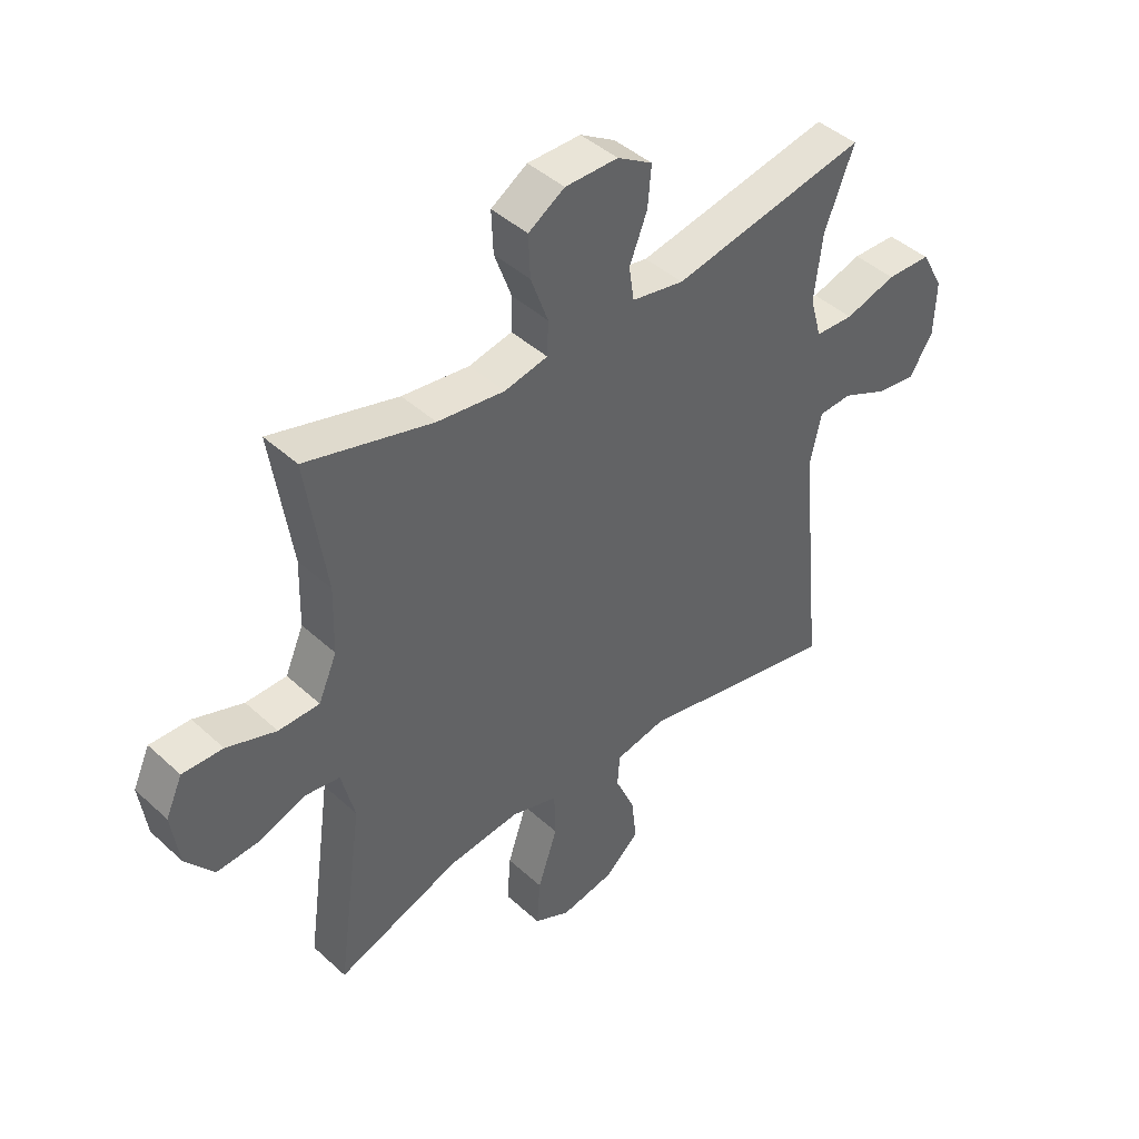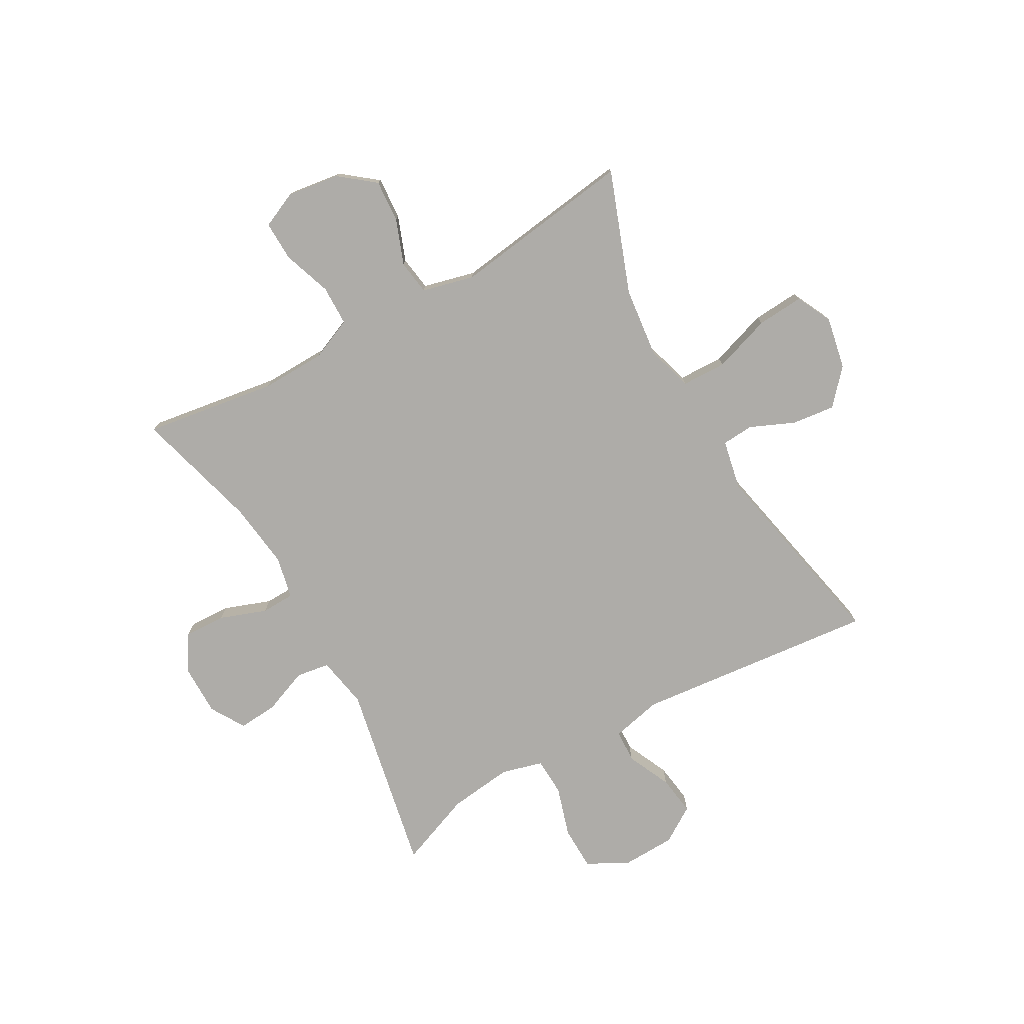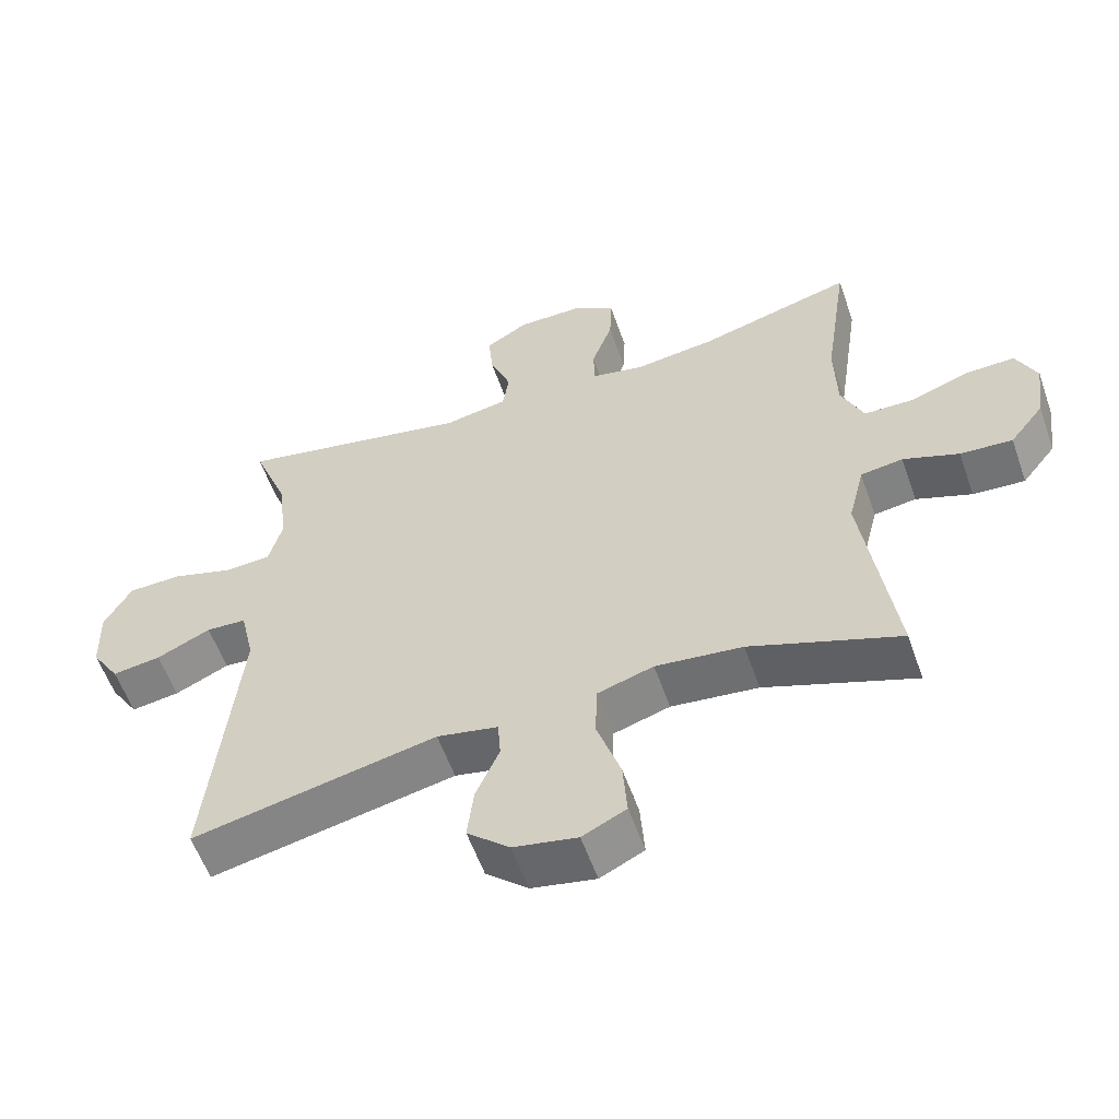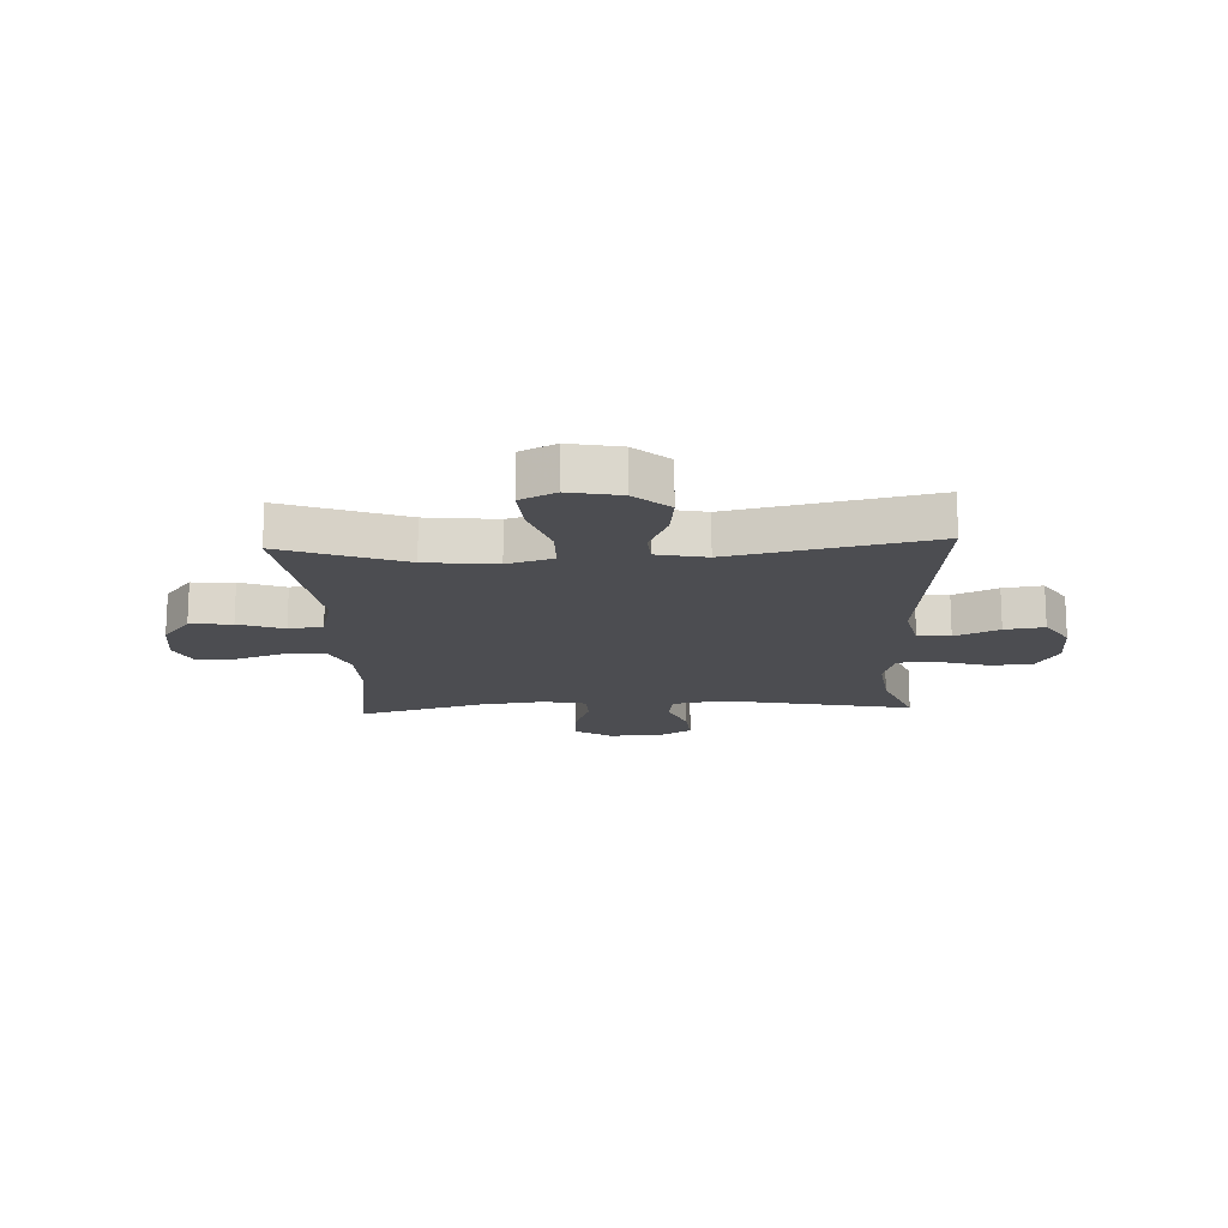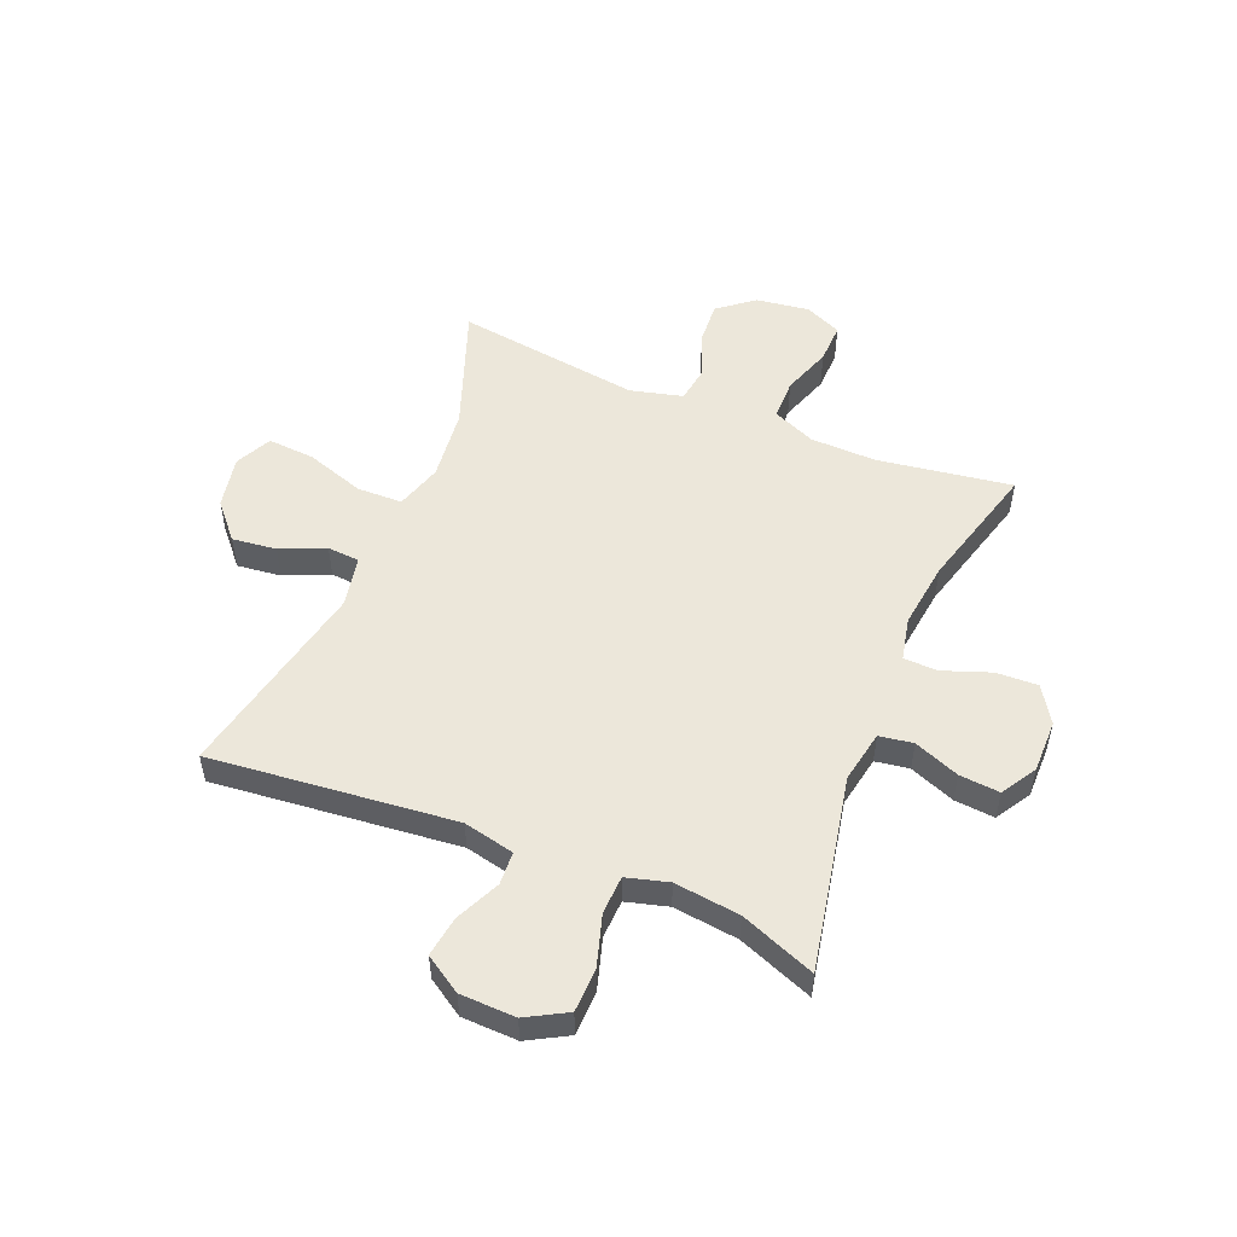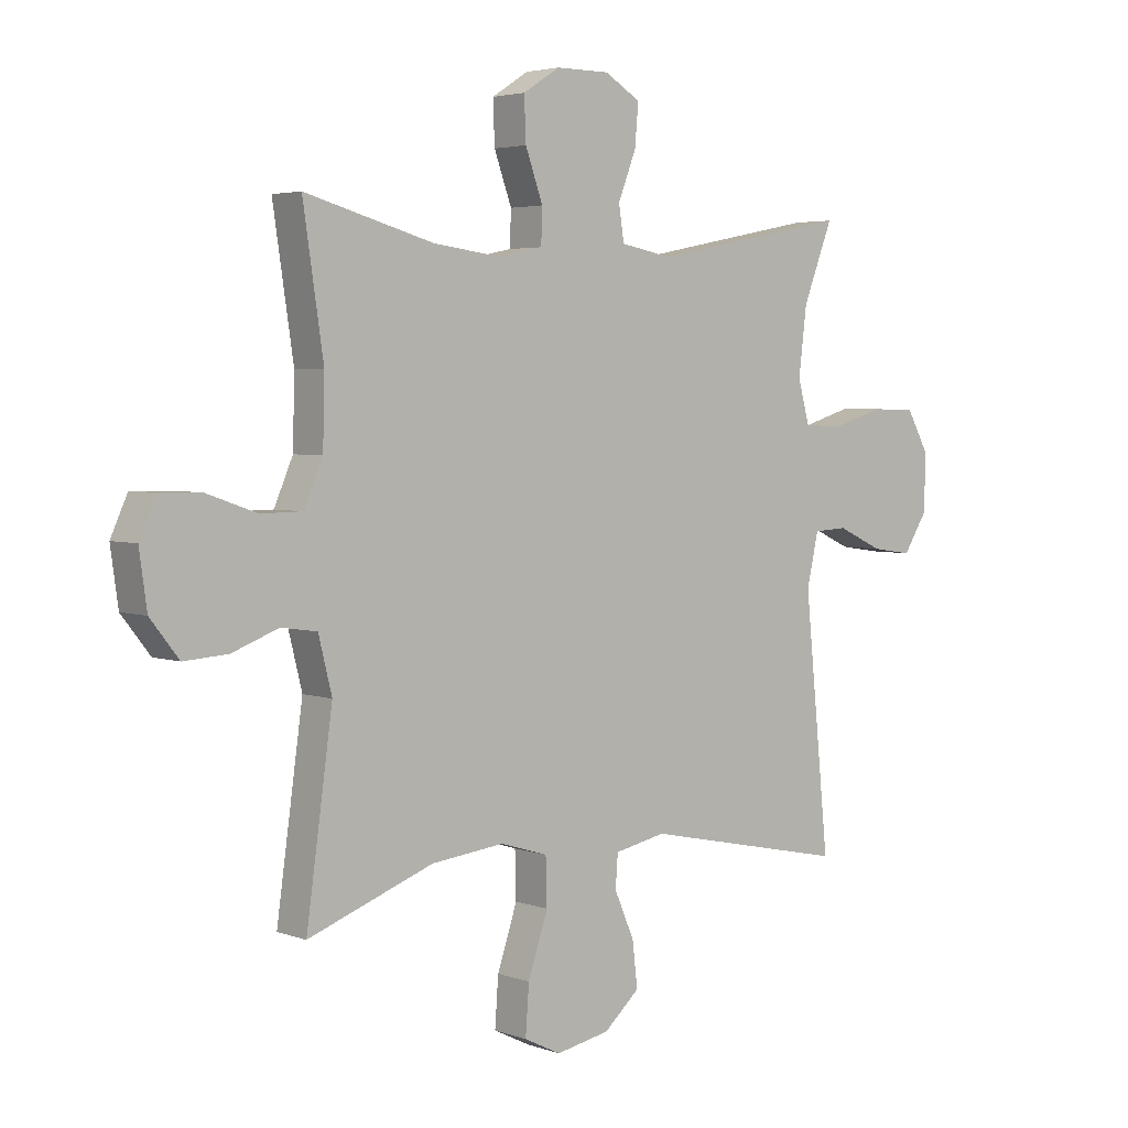
<metadata>
{"format":"obj","ext":"obj","renderer":"f3d","projection":"perspective","resolution":1024,"background":"white","views":[{"elev":43.5,"azim":137.0,"up":"+Z"},{"elev":-76.9,"azim":119.3,"up":"+Y"},{"elev":-57.4,"azim":19.3,"up":"+Z"},{"elev":-16.2,"azim":-177.3,"up":"+Y"},{"elev":52.5,"azim":-67.7,"up":"+Y"},{"elev":3.8,"azim":139.5,"up":"+Z"}]}
</metadata>
<code>
v 0.5 0.07 0.5
v 0.465 0.07 0.266
v 0.468 0.07 0.151
v 0.5 0.07 0.077
v 0.571 0.07 0.076
v 0.657 0.07 0.106
v 0.727 0.07 0.108
v 0.756 0.07 0.044
v 0.743 0.07 -0.049
v 0.694 0.07 -0.111
v 0.619 0.07 -0.106
v 0.539 0.07 -0.076
v 0.478 0.07 -0.085
v 0.455 0.07 -0.177
v 0.5 0.07 -0.5
v 0.285 0.07 -0.421
v 0.16 0.07 -0.407
v 0.079 0.07 -0.432
v 0.077 0.07 -0.511
v 0.111 0.07 -0.613
v 0.117 0.07 -0.696
v 0.054 0.07 -0.727
v -0.038 0.07 -0.709
v -0.099 0.07 -0.655
v -0.09 0.07 -0.578
v -0.056 0.07 -0.5
v -0.06 0.07 -0.444
v -0.148 0.07 -0.426
v -0.5 0.07 -0.5
v -0.457 0.07 -0.073
v -0.477 0.07 0.016
v -0.535 0.07 0.019
v -0.613 0.07 -0.017
v -0.683 0.07 -0.027
v -0.724 0.07 0.037
v -0.727 0.07 0.134
v -0.688 0.07 0.204
v -0.611 0.07 0.206
v -0.522 0.07 0.179
v -0.455 0.07 0.182
v -0.435 0.07 0.255
v -0.449 0.07 0.369
v -0.5 0.07 0.5
v -0.161 0.07 0.433
v -0.07 0.07 0.45
v -0.061 0.07 0.509
v -0.092 0.07 0.588
v -0.098 0.07 0.658
v -0.037 0.07 0.695
v 0.055 0.07 0.695
v 0.118 0.07 0.655
v 0.115 0.07 0.582
v 0.085 0.07 0.499
v 0.087 0.07 0.44
v 0.162 0.07 0.424
v 0.279 0.07 0.439
v 0.5 0 0.5
v 0.465 0 0.266
v 0.468 0 0.151
v 0.5 0 0.077
v 0.571 0 0.076
v 0.657 0 0.106
v 0.727 0 0.108
v 0.756 0 0.044
v 0.743 0 -0.049
v 0.694 0 -0.111
v 0.619 0 -0.106
v 0.539 0 -0.076
v 0.478 0 -0.085
v 0.455 0 -0.177
v 0.5 0 -0.5
v 0.285 0 -0.421
v 0.16 0 -0.407
v 0.079 0 -0.432
v 0.077 0 -0.511
v 0.111 0 -0.613
v 0.117 0 -0.696
v 0.054 0 -0.727
v -0.038 0 -0.709
v -0.099 0 -0.655
v -0.09 0 -0.578
v -0.056 0 -0.5
v -0.06 0 -0.444
v -0.148 0 -0.426
v -0.5 0 -0.5
v -0.457 0 -0.073
v -0.477 0 0.016
v -0.535 0 0.019
v -0.613 0 -0.017
v -0.683 0 -0.027
v -0.724 0 0.037
v -0.727 0 0.134
v -0.688 0 0.204
v -0.611 0 0.206
v -0.522 0 0.179
v -0.455 0 0.182
v -0.435 0 0.255
v -0.449 0 0.369
v -0.5 0 0.5
v -0.161 0 0.433
v -0.07 0 0.45
v -0.061 0 0.509
v -0.092 0 0.588
v -0.098 0 0.658
v -0.037 0 0.695
v 0.055 0 0.695
v 0.118 0 0.655
v 0.115 0 0.582
v 0.085 0 0.499
v 0.087 0 0.44
v 0.162 0 0.424
v 0.279 0 0.439
f 50 51 52 53
f 50 53 54
f 49 50 54
f 46 47 48 49
f 46 49 54
f 45 46 54
f 44 45 54 55
f 42 43 44
f 41 42 44 55
f 36 37 38 39
f 36 39 40
f 35 36 40
f 32 33 34 35
f 31 32 35 40
f 30 31 40 41
f 28 29 30
f 27 28 30 41
f 23 24 25 26
f 23 26 27
f 22 23 27
f 19 20 21 22
f 18 19 22 27
f 17 18 27 41
f 14 15 16
f 13 14 16 17
f 9 10 11 12
f 7 8 9 12
f 5 6 7 12
f 4 5 12 13
f 3 4 13 17
f 56 1 2
f 17 41 55 56
f 2 3 17 56
f 109 108 107 106
f 110 109 106
f 110 106 105
f 105 104 103 102
f 110 105 102
f 110 102 101
f 111 110 101 100
f 100 99 98
f 111 100 98 97
f 95 94 93 92
f 96 95 92
f 96 92 91
f 91 90 89 88
f 96 91 88 87
f 97 96 87 86
f 86 85 84
f 97 86 84 83
f 82 81 80 79
f 83 82 79
f 83 79 78
f 78 77 76 75
f 83 78 75 74
f 97 83 74 73
f 72 71 70
f 73 72 70 69
f 68 67 66 65
f 68 65 64 63
f 68 63 62 61
f 69 68 61 60
f 73 69 60 59
f 58 57 112
f 112 111 97 73
f 112 73 59 58
f 1 57 58 2
f 2 58 59 3
f 3 59 60 4
f 4 60 61 5
f 5 61 62 6
f 6 62 63 7
f 7 63 64 8
f 8 64 65 9
f 9 65 66 10
f 10 66 67 11
f 11 67 68 12
f 12 68 69 13
f 13 69 70 14
f 14 70 71 15
f 15 71 72 16
f 16 72 73 17
f 17 73 74 18
f 18 74 75 19
f 19 75 76 20
f 20 76 77 21
f 21 77 78 22
f 22 78 79 23
f 23 79 80 24
f 24 80 81 25
f 25 81 82 26
f 26 82 83 27
f 27 83 84 28
f 28 84 85 29
f 29 85 86 30
f 30 86 87 31
f 31 87 88 32
f 32 88 89 33
f 33 89 90 34
f 34 90 91 35
f 35 91 92 36
f 36 92 93 37
f 37 93 94 38
f 38 94 95 39
f 39 95 96 40
f 40 96 97 41
f 41 97 98 42
f 42 98 99 43
f 43 99 100 44
f 44 100 101 45
f 45 101 102 46
f 46 102 103 47
f 47 103 104 48
f 48 104 105 49
f 49 105 106 50
f 50 106 107 51
f 51 107 108 52
f 52 108 109 53
f 53 109 110 54
f 54 110 111 55
f 55 111 112 56
f 56 112 57 1

</code>
